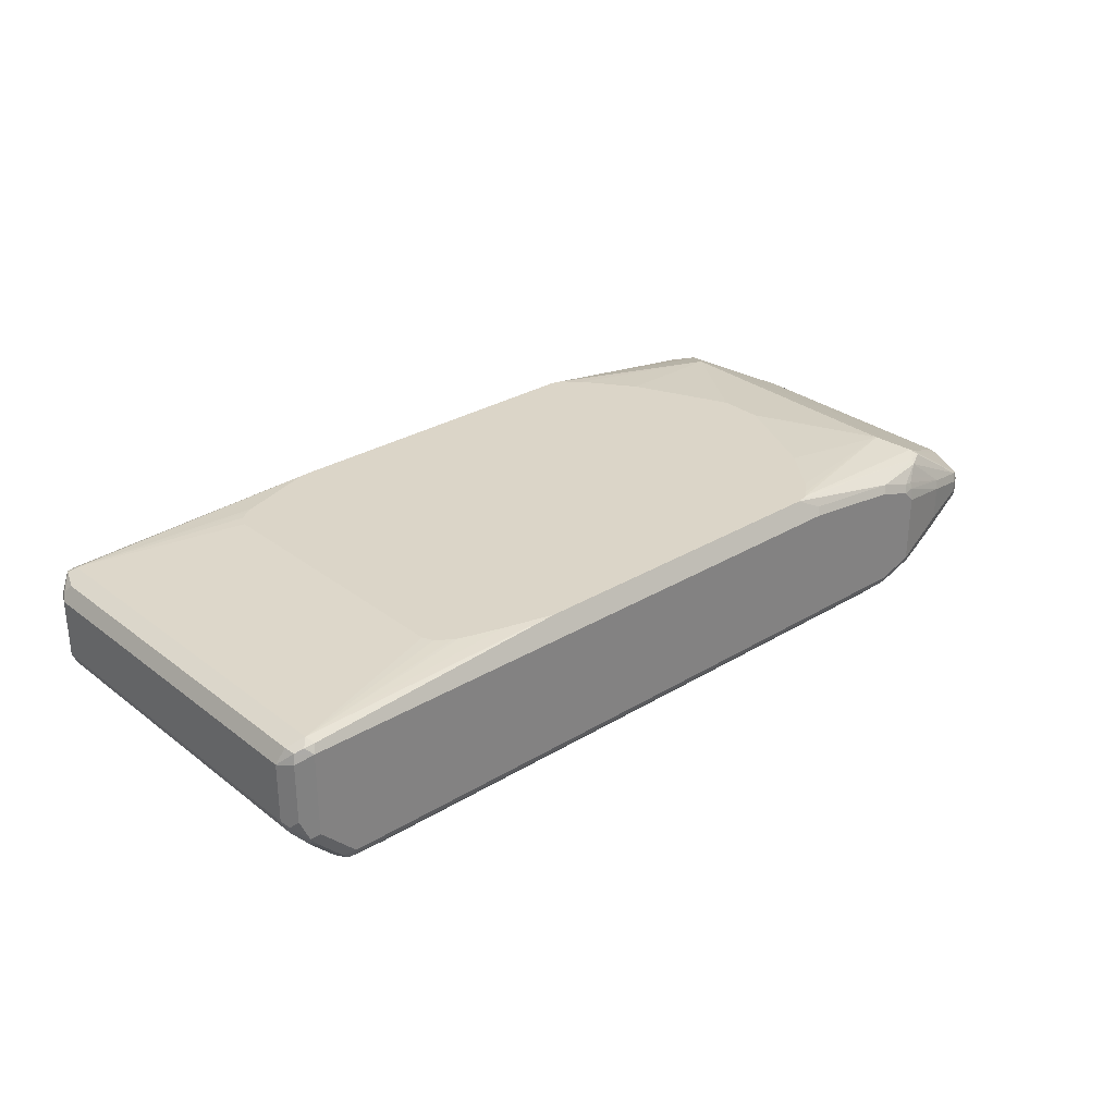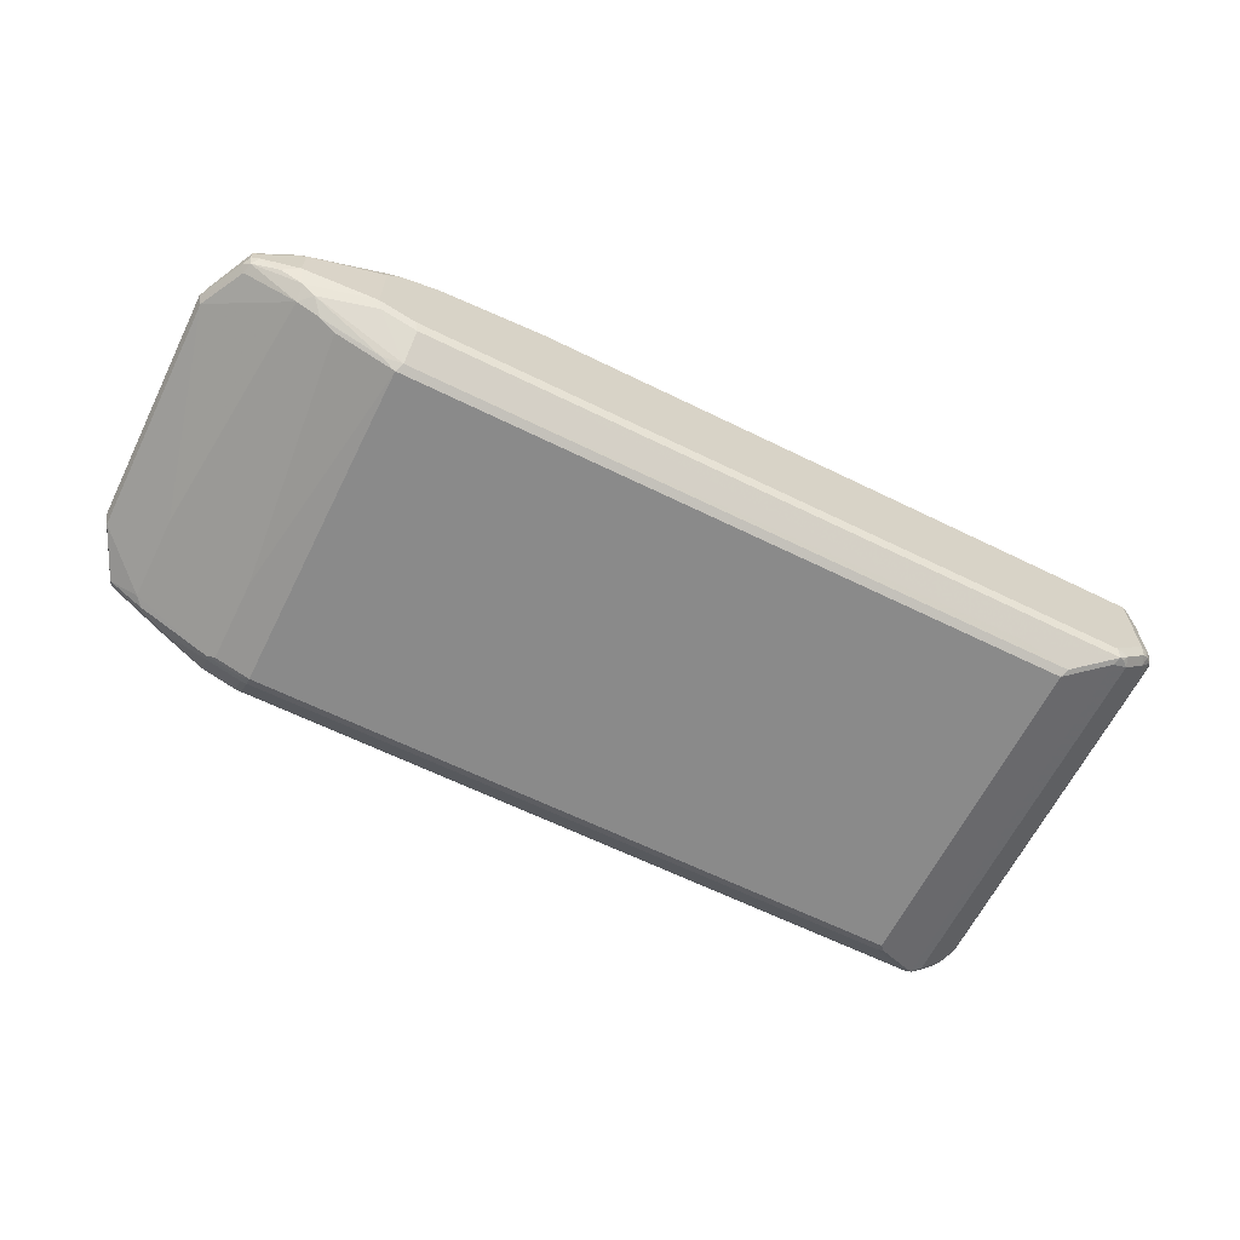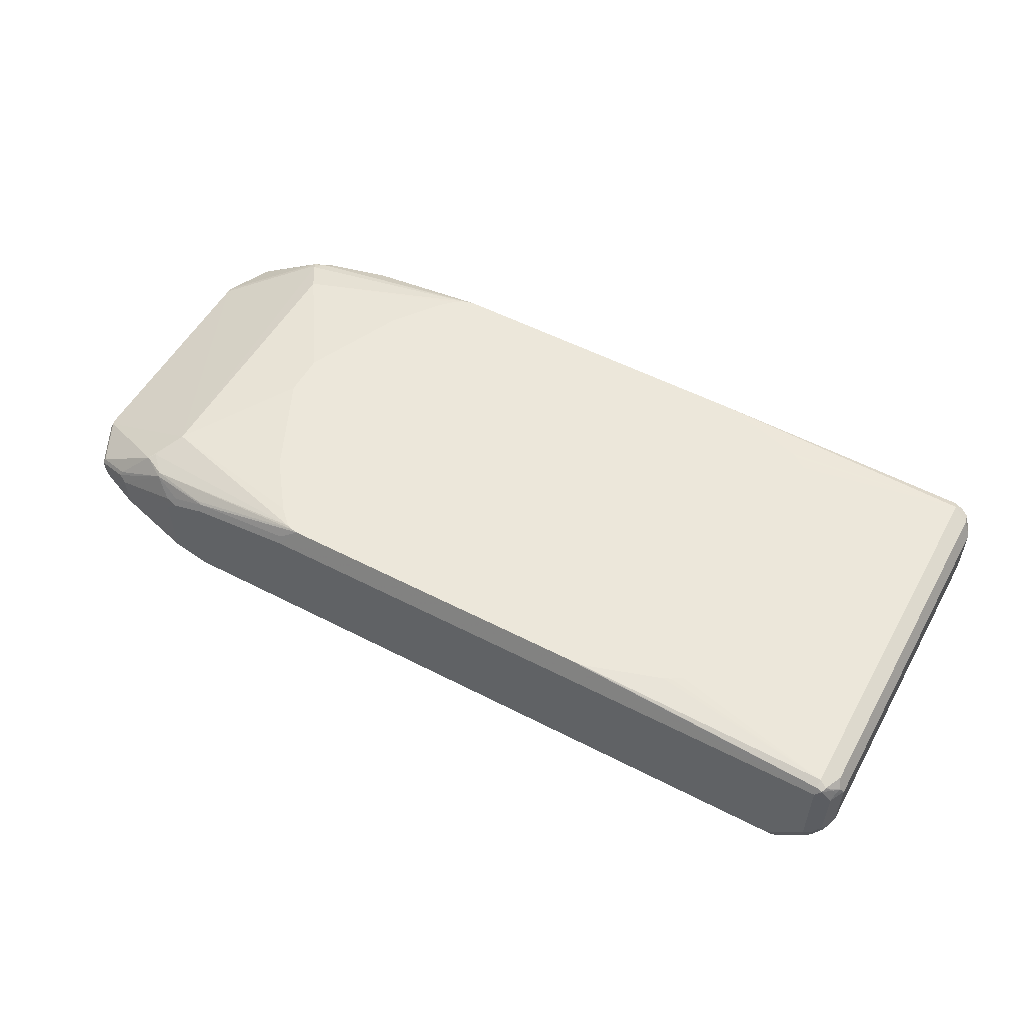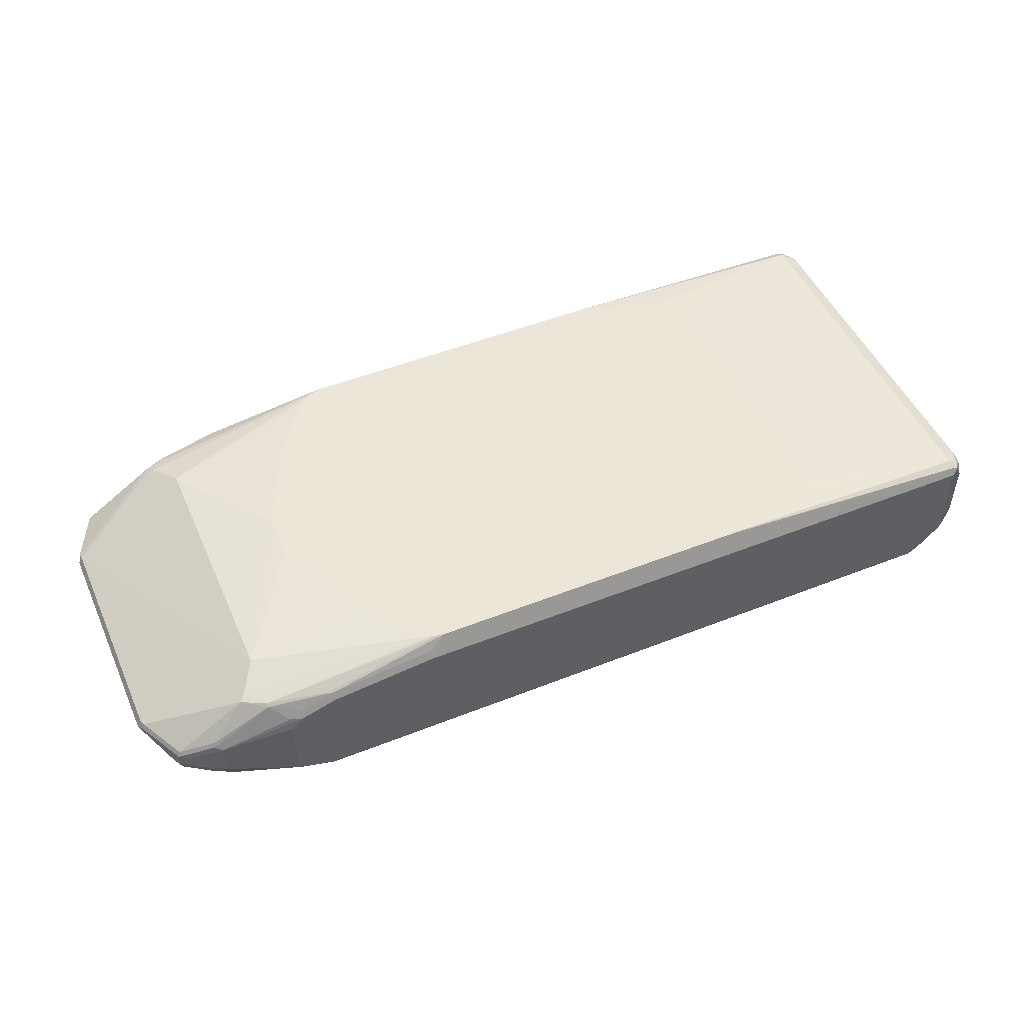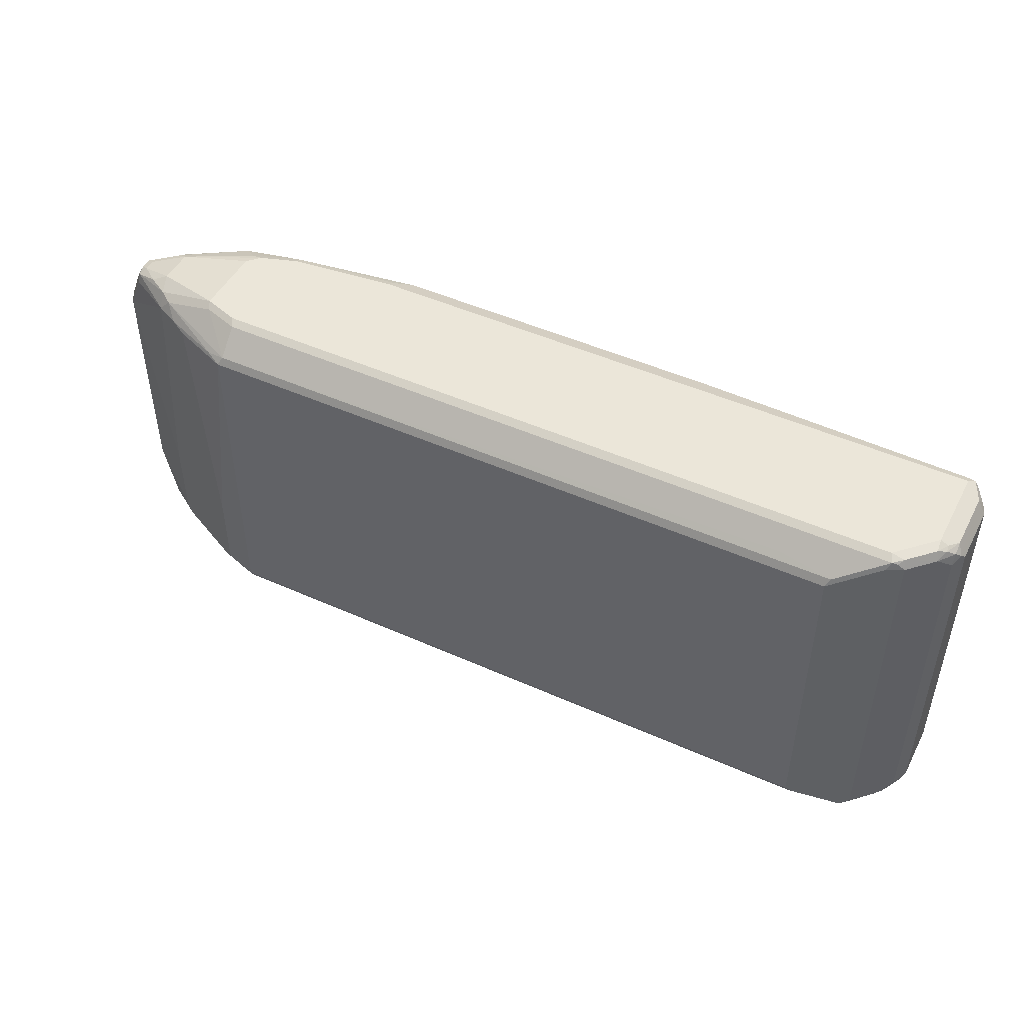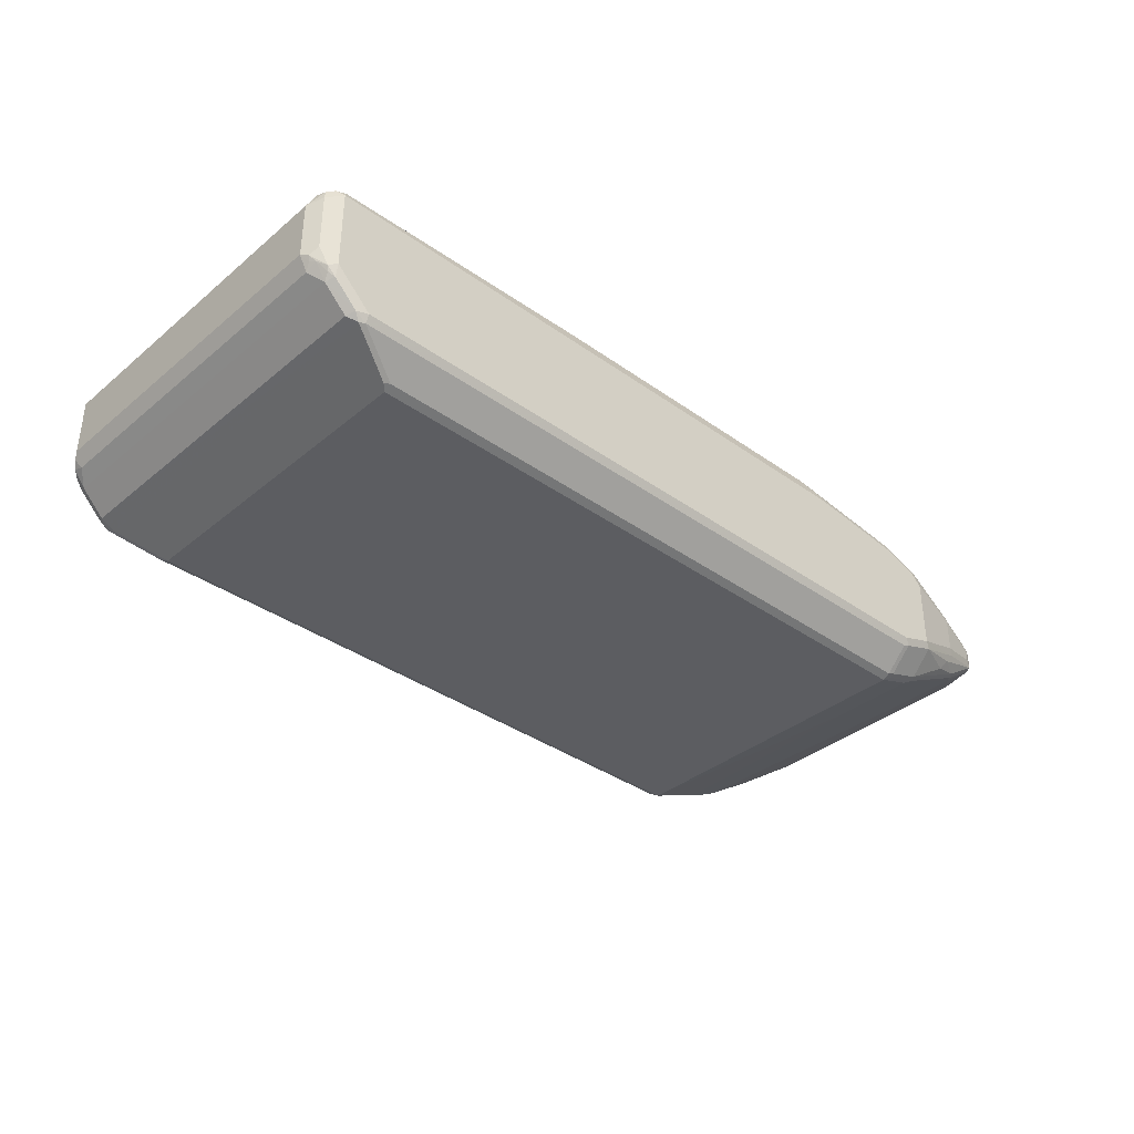
<metadata>
{"format":"obj","ext":"obj","renderer":"f3d","projection":"perspective","resolution":1024,"background":"white","views":[{"elev":29.6,"azim":138.3,"up":"+Y"},{"elev":-63.5,"azim":-26.4,"up":"+Y"},{"elev":53.9,"azim":28.8,"up":"+Y"},{"elev":49.3,"azim":-23.7,"up":"+Y"},{"elev":47.9,"azim":26.7,"up":"+Z"},{"elev":-36.3,"azim":137.1,"up":"+Y"}]}
</metadata>
<code>
v 0.887 0.02014 0.3428
v -0.3628 -9.34e-06 0.3428
v -0.383 -0.1814 0.3428
v -0.4435 -0.04034 0.3428
v -0.4435 -0.1613 0.3428
v -0.4368 -0.1747 0.336
v -0.5308 -0.168 0.3091
v -0.5543 -0.1512 0.3125
v -0.551 -0.168 0.2889
v -0.635 -0.1109 0.2923
v -0.5914 -0.1277 0.3091
v -0.6249 -0.1008 0.3024
v -0.5644 -0.1209 0.3226
v -0.5644 -0.06049 0.3226
v -0.6249 -0.08067 0.3024
v -0.6385 -0.07394 0.2956
v -0.5778 -0.05378 0.3158
v -0.5745 -0.04536 0.3125
v -0.635 -0.06554 0.2923
v -0.6754 -0.06554 0.2116
v -0.6787 -0.07394 0.2151
v -0.6855 -0.08067 0.2016
v -0.6787 -0.06723 0.2016
v -0.6805 -0.07057 -0.2116
v -0.6855 -0.08067 -0.2016
v -0.6787 -0.09412 0.1949
v -0.6385 -0.1142 0.2755
v -0.6451 -0.1008 0.2822
v -0.6385 -0.09412 0.2956
v -0.5914 -0.1478 -0.1344
v -0.5107 -0.1882 0.2889
v -0.4098 -0.2285 0.2889
v -0.383 -0.2419 0.2822
v -0.4837 -0.2016 0.2822
v -0.4435 -0.2218 -0.1411
v -0.4435 -0.2218 -0.2822
v -0.5914 -0.1478 -0.2755
v -0.6787 -0.09412 -0.2083
v -0.6385 -0.1142 -0.2889
v -0.5778 -0.1546 -0.2889
v -0.5745 -0.1512 -0.2973
v -0.4569 -0.2151 -0.2889
v -0.4536 -0.2117 -0.2973
v -0.3931 -0.2318 -0.2973
v -0.3931 -0.1915 -0.3377
v -0.4536 -0.1714 -0.3377
v -0.5241 -0.168 -0.3091
v -0.5343 -0.1512 -0.3175
v -0.5543 -0.1311 -0.3175
v -0.4435 -0.1613 -0.3428
v -0.5444 -0.1209 -0.3226
v -0.6249 -0.1008 -0.3024
v -0.635 -0.1109 -0.2973
v -0.6385 -0.1008 -0.2956
v -0.6249 -0.08067 -0.3024
v -0.5444 -0.06049 -0.3226
v -0.551 -0.04705 -0.3158
v -0.6317 -0.06723 -0.2956
v -0.4788 0.01007 -0.3125
v -0.5107 0.01343 -0.2956
v -0.64 -0.07057 -0.2923
v -0.6385 -0.08067 -0.2956
v -0.6451 -0.1008 -0.2822
v -0.5191 0.01007 -0.2923
v -0.5174 0.01343 -0.2822
v -0.6787 -0.06723 -0.2016
v -0.4738 0.03778 0.2318
v -0.514 0.01512 0.2923
v -0.4738 0.01007 0.3175
v -0.4738 0.01512 0.3125
v -0.5039 0.02014 0.2822
v -0.1726 0.05443 0.3204
v -0.1613 0.05443 0.3238
v -0.2661 0.05443 0.2056
v -0.2016 0.05443 0.2919
v -0.3438 0.05443 0.03727
v -0.3438 0.05443 -0.03727
v -0.4703 0.03695 -0.2285
v -0.5039 0.02014 -0.2822
v -0.4863 0.01512 -0.3024
v -0.3696 0.01343 -0.336
v -0.43 -0.006745 -0.336
v -0.3628 -9.34e-06 -0.3428
v -0.4233 -0.02019 -0.3428
v -0.1814 0.02014 -0.3428
v -0.1882 0.03359 -0.336
v -0.1471 0.05443 -0.3256
v -0.1596 0.05443 -0.3228
v -0.1699 0.05443 -0.3195
v 0.4172 0.05443 -0.3256
v 0.887 0.02014 -0.3428
v -0.4435 -0.04034 -0.3428
v -0.446 -0.02019 -0.3377
v -0.4485 -0.01009 -0.3326
v -0.383 -0.1814 -0.3428
v -0.383 -0.1949 -0.336
v -0.383 -0.2352 -0.2956
v -0.383 -0.2419 -0.2822
v -0.3964 -0.2352 -0.2889
v 0.7459 -0.2419 0.2822
v -0.3762 -0.2352 0.2956
v -0.3762 -0.1949 0.336
v 0.8266 -0.1814 0.3428
v 0.887 -0.1209 0.3428
v 0.9139 -9.34e-06 0.3293
v 0.9139 -0.1008 0.3293
v 0.9224 -0.1109 0.3125
v 0.9148 -0.1209 0.3226
v 0.9139 -0.1277 0.3024
v 0.8938 -0.1478 0.3226
v 0.9022 -0.1311 0.3326
v 0.8896 -0.1411 0.3377
v 0.8493 -0.1814 0.3377
v 0.9004 -0.1209 0.336
v 0.8333 -0.1949 0.336
v 0.8417 -0.1915 0.3326
v 0.8534 -0.1882 0.3226
v 0.8266 -0.2016 0.3226
v 0.7459 -0.2419 -0.2822
v 0.8367 -0.1966 -0.3326
v 0.8534 -0.1882 -0.3226
v 0.8468 -0.184 -0.3377
v 0.8266 -0.1949 -0.336
v 0.756 -0.2369 -0.2923
v 0.7459 -0.2352 -0.2956
v 0.8266 -0.1814 -0.3428
v 0.887 -0.1209 -0.3428
v 0.887 -0.1436 -0.3377
v 0.9004 -0.1277 -0.336
v 0.8971 -0.1361 -0.3326
v 0.8938 -0.1478 -0.3226
v 0.9123 -0.1184 -0.3226
v 0.9207 -0.1075 -0.3158
v 0.9173 -0.1159 -0.3125
v 0.9139 -0.1277 -0.3024
v 0.9274 -0.1008 -0.3024
v 0.9274 -9.34e-06 -0.3024
v 0.9139 0.006699 -0.3293
v 0.9139 -0.09412 -0.3293
v 0.9106 0.02351 -0.3259
v 0.9139 0.02688 -0.3091
v 0.887 0.04032 -0.3226
v 0.8971 0.03022 -0.3326
v 0.8804 0.03359 -0.336
v 0.504 0.05443 -0.3024
v 0.5723 0.05443 -0.2815
v 0.6129 0.05443 -0.2419
v 0.6044 0.05443 -0.2596
v 0.5817 0.05443 -0.2768
v 0.887 0.04032 0.3226
v 0.9139 0.02688 0.2956
v 0.9004 0.03359 0.3293
v 0.9207 0.01343 0.3091
v 0.9123 0.02014 0.32
v 0.9173 0.01007 0.3175
v 0.9274 -9.34e-06 0.3024
v 0.8971 0.03022 0.3377
v 0.887 0.03359 0.336
v 0.4142 0.05443 0.3256
v -0.1502 0.05443 0.3256
v 0.4375 0.05443 0.3248
v 0.5732 0.05443 0.2805
v 0.6028 0.05443 0.2626
v 0.5856 0.05443 0.2746
v 0.6129 0.05443 0.2419
v -0.3729 0.01512 0.3326
v -0.3628 0.01343 0.336
v -0.1814 0.03359 0.336
v -0.1814 0.02014 0.3428
v -0.4233 -0.006745 0.336
v -0.4233 -0.02019 0.3428
v -0.4435 -0.01765 0.3377
v -0.2046 0.05443 -0.2883
v -0.2651 0.05443 -0.2076
v -0.1844 0.05443 -0.3084
v 0.9274 -0.1008 0.3024
v 0.9224 -0.1109 -0.1714
v 0.7527 -0.2352 0.2956
v 0.6619 -0.2251 0.3058
f 140 141 137
f 133 139 138
f 140 138 91
f 138 127 91
f 139 127 138
f 129 127 139
f 133 129 139
f 140 137 138
f 134 136 135
f 133 137 136
f 134 133 136
f 134 135 132
f 134 132 133
f 133 132 129
f 140 142 141
f 130 132 131
f 130 129 132
f 133 138 137
f 140 143 142
f 149 148 142
f 143 91 144
f 155 156 153
f 130 131 128
f 155 153 154
f 154 153 152
f 152 153 151
f 152 151 150
f 150 151 142
f 150 142 147
f 148 147 142
f 149 142 146
f 149 146 148
f 148 146 147
f 146 90 147
f 145 90 146
f 145 146 142
f 145 142 90
f 144 91 90
f 144 90 142
f 143 144 142
f 140 91 143
f 130 128 129
f 113 104 103
f 127 128 122
f 116 113 115
f 113 103 115
f 155 105 156
f 111 108 106
f 114 106 104
f 114 111 106
f 112 111 114
f 112 114 104
f 116 117 113
f 112 104 113
f 112 110 111
f 111 110 108
f 108 110 109
f 108 109 107
f 108 107 106
f 106 107 105
f 106 105 104
f 104 105 1
f 112 113 110
f 129 128 127
f 116 118 117
f 118 115 100
f 127 122 126
f 123 126 122
f 123 96 126
f 123 97 96
f 125 97 123
f 119 100 98
f 124 120 119
f 124 119 98
f 116 115 118
f 124 98 97
f 124 125 123
f 124 123 120
f 120 123 122
f 120 122 121
f 120 121 117
f 120 117 118
f 120 118 119
f 118 100 119
f 124 97 125
f 155 154 105
f 168 167 169
f 154 152 157
f 177 107 135
f 136 177 135
f 136 107 177
f 176 107 136
f 176 136 156
f 176 156 107
f 156 105 107
f 80 79 89
f 109 135 107
f 79 78 89
f 175 173 89
f 175 89 78
f 175 78 173
f 174 173 78
f 174 78 77
f 174 77 173
f 77 76 173
f 74 73 76
f 89 173 90
f 109 131 135
f 110 131 109
f 110 117 131
f 115 103 102
f 115 102 179
f 178 115 179
f 178 179 101
f 178 101 100
f 178 100 115
f 96 95 126
f 95 91 126
f 127 126 91
f 141 142 151
f 141 151 153
f 137 141 153
f 156 137 153
f 136 137 156
f 132 135 131
f 131 122 128
f 131 121 122
f 117 121 131
f 113 117 110
f 76 73 173
f 154 157 105
f 173 73 90
f 169 2 1
f 147 90 163
f 165 150 147
f 165 147 163
f 165 163 150
f 164 162 150
f 164 150 163
f 164 163 162
f 162 163 161
f 163 90 73
f 162 161 150
f 159 158 161
f 159 161 160
f 159 160 1
f 159 1 158
f 157 1 105
f 157 158 1
f 157 150 158
f 152 150 157
f 158 150 161
f 161 163 73
f 160 161 73
f 160 73 166
f 171 4 2
f 171 14 4
f 171 172 14
f 17 69 18
f 17 14 69
f 69 14 172
f 166 73 70
f 69 166 70
f 69 167 166
f 170 167 69
f 170 69 172
f 170 172 171
f 170 171 2
f 170 2 167
f 167 2 169
f 104 1 103
f 168 169 160
f 168 160 167
f 160 166 167
f 160 169 1
f 103 1 3
f 94 82 93
f 6 102 3
f 43 46 45
f 43 45 44
f 43 44 42
f 43 42 41
f 41 42 40
f 41 40 39
f 39 40 37
f 39 37 38
f 43 47 46
f 39 38 25
f 26 38 37
f 30 26 37
f 31 30 37
f 31 37 36
f 31 36 35
f 31 35 34
f 31 34 33
f 31 33 32
f 26 25 38
f 31 32 7
f 43 41 47
f 48 46 47
f 58 61 60
f 58 60 59
f 58 59 57
f 58 57 55
f 55 57 56
f 55 56 51
f 52 55 51
f 52 54 55
f 48 47 41
f 52 53 54
f 53 41 39
f 53 48 41
f 49 48 53
f 49 53 52
f 49 52 51
f 49 51 50
f 49 50 46
f 49 46 48
f 53 39 54
f 31 7 9
f 31 9 30
f 30 9 26
f 15 12 14
f 12 13 14
f 13 4 14
f 5 4 13
f 8 5 13
f 11 8 13
f 11 13 12
f 11 12 10
f 15 16 12
f 11 10 8
f 8 9 7
f 8 7 5
f 5 7 6
f 5 6 3
f 5 3 4
f 4 3 2
f 2 3 1
f 102 101 179
f 8 10 9
f 15 14 16
f 16 14 17
f 16 17 18
f 26 9 27
f 10 27 9
f 10 28 27
f 29 28 10
f 29 10 12
f 29 12 16
f 29 16 22
f 29 22 28
f 22 27 28
f 22 26 27
f 22 25 26
f 22 24 25
f 22 23 24
f 22 20 23
f 21 20 22
f 21 22 16
f 21 16 20
f 16 19 20
f 16 18 19
f 62 61 58
f 103 3 102
f 62 24 61
f 62 54 25
f 82 84 93
f 94 57 59
f 94 59 82
f 94 93 57
f 57 93 56
f 51 56 50
f 92 50 56
f 92 56 93
f 50 91 95
f 92 93 84
f 84 85 50
f 85 91 50
f 85 90 91
f 87 90 85
f 87 89 90
f 88 89 87
f 88 80 89
f 81 80 88
f 92 84 50
f 81 88 87
f 50 95 45
f 45 95 96
f 6 101 102
f 6 7 101
f 32 101 7
f 32 33 101
f 101 33 100
f 100 33 98
f 34 35 33
f 35 98 33
f 46 50 45
f 36 98 35
f 42 36 37
f 42 98 36
f 42 99 98
f 42 44 99
f 44 98 99
f 44 97 98
f 44 45 97
f 45 96 97
f 42 37 40
f 86 81 87
f 86 87 85
f 86 85 81
f 68 69 70
f 68 18 69
f 68 19 18
f 20 19 68
f 20 68 67
f 23 20 67
f 23 67 66
f 66 67 65
f 71 68 70
f 66 65 24
f 64 65 60
f 64 60 61
f 64 61 24
f 63 54 39
f 63 39 25
f 63 25 54
f 62 58 55
f 62 55 54
f 64 24 65
f 71 67 68
f 71 72 67
f 71 70 72
f 83 81 85
f 83 85 84
f 83 84 82
f 83 82 81
f 81 82 59
f 81 59 80
f 80 59 60
f 80 60 79
f 60 65 79
f 79 65 67
f 79 67 78
f 67 77 78
f 67 76 77
f 67 74 76
f 75 74 67
f 75 67 72
f 75 72 74
f 72 73 74
f 72 70 73
f 62 25 24
f 23 66 24

</code>
